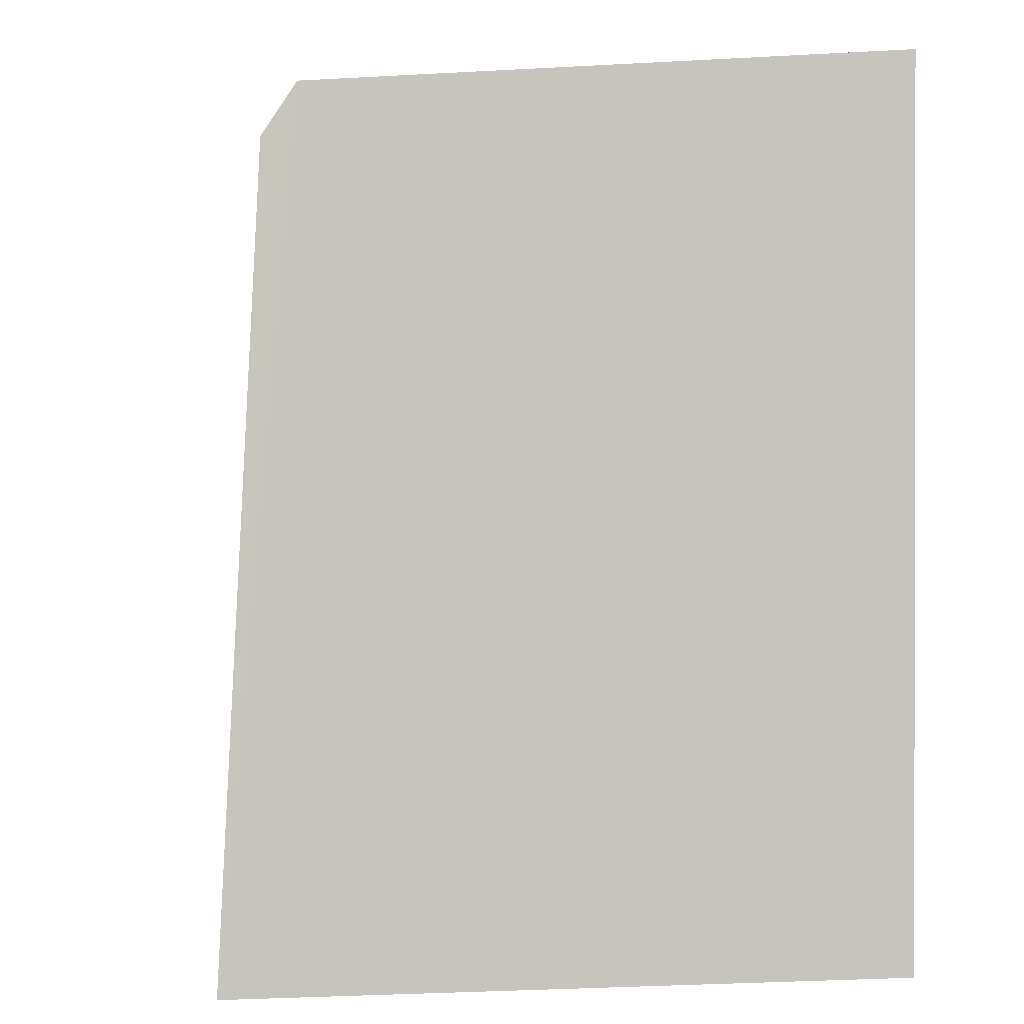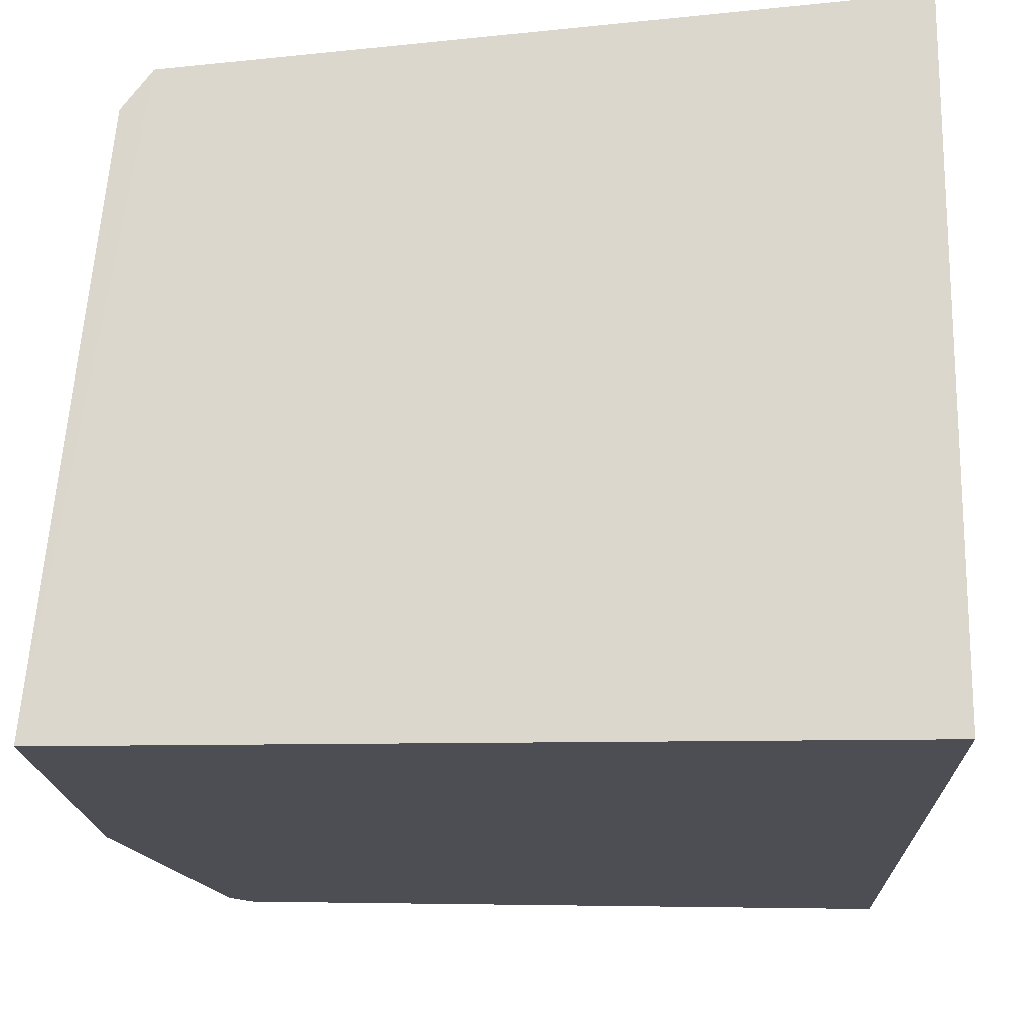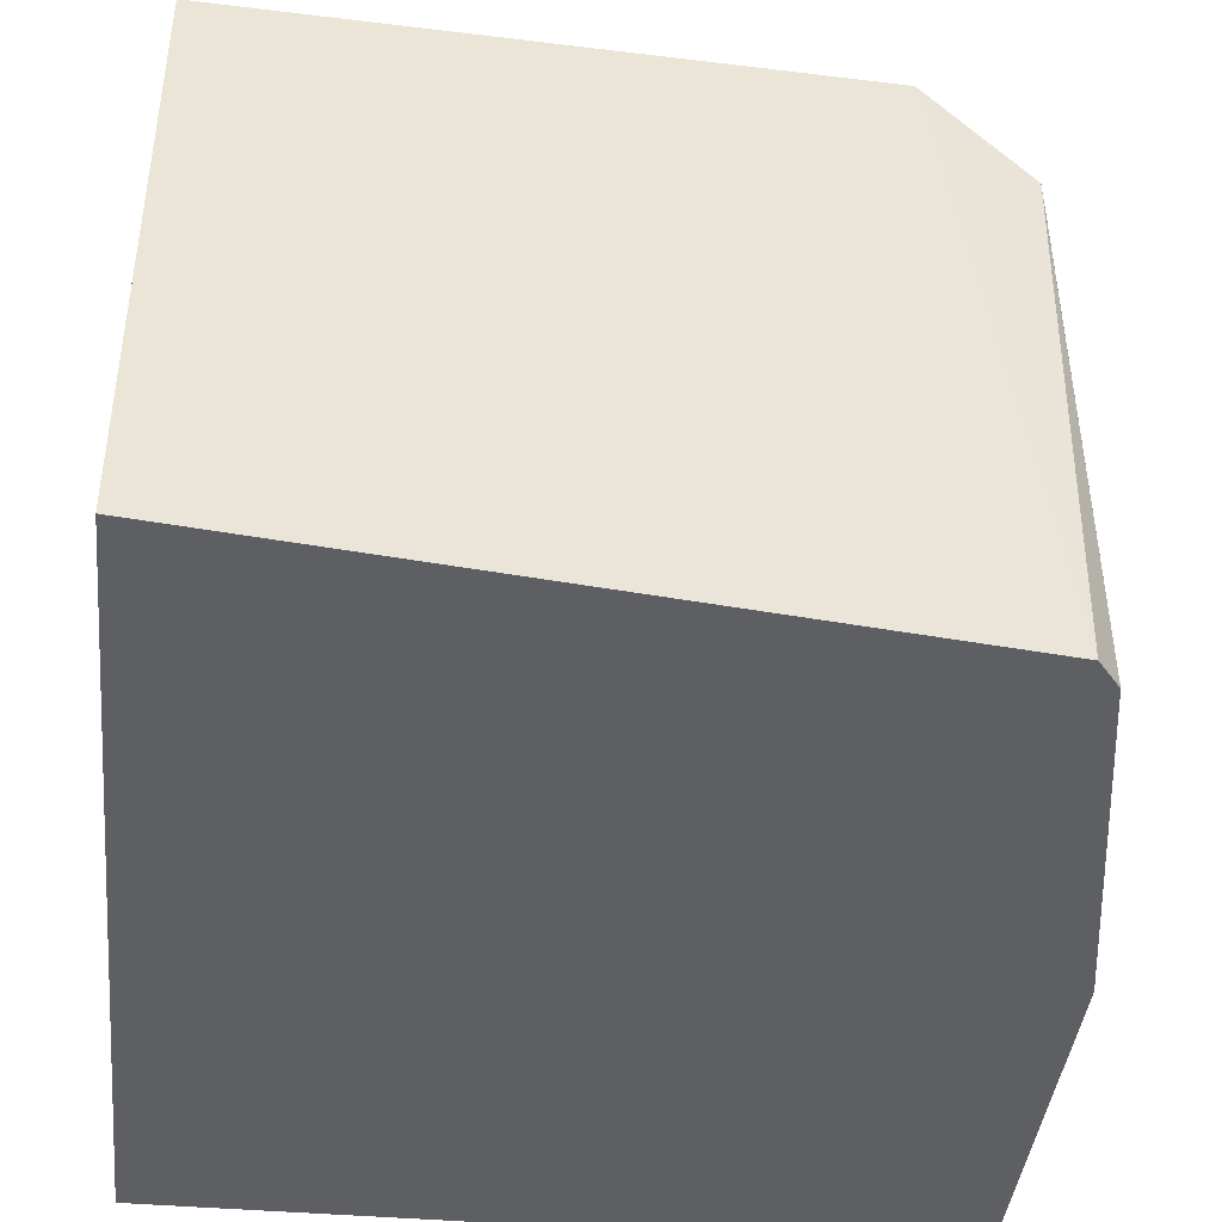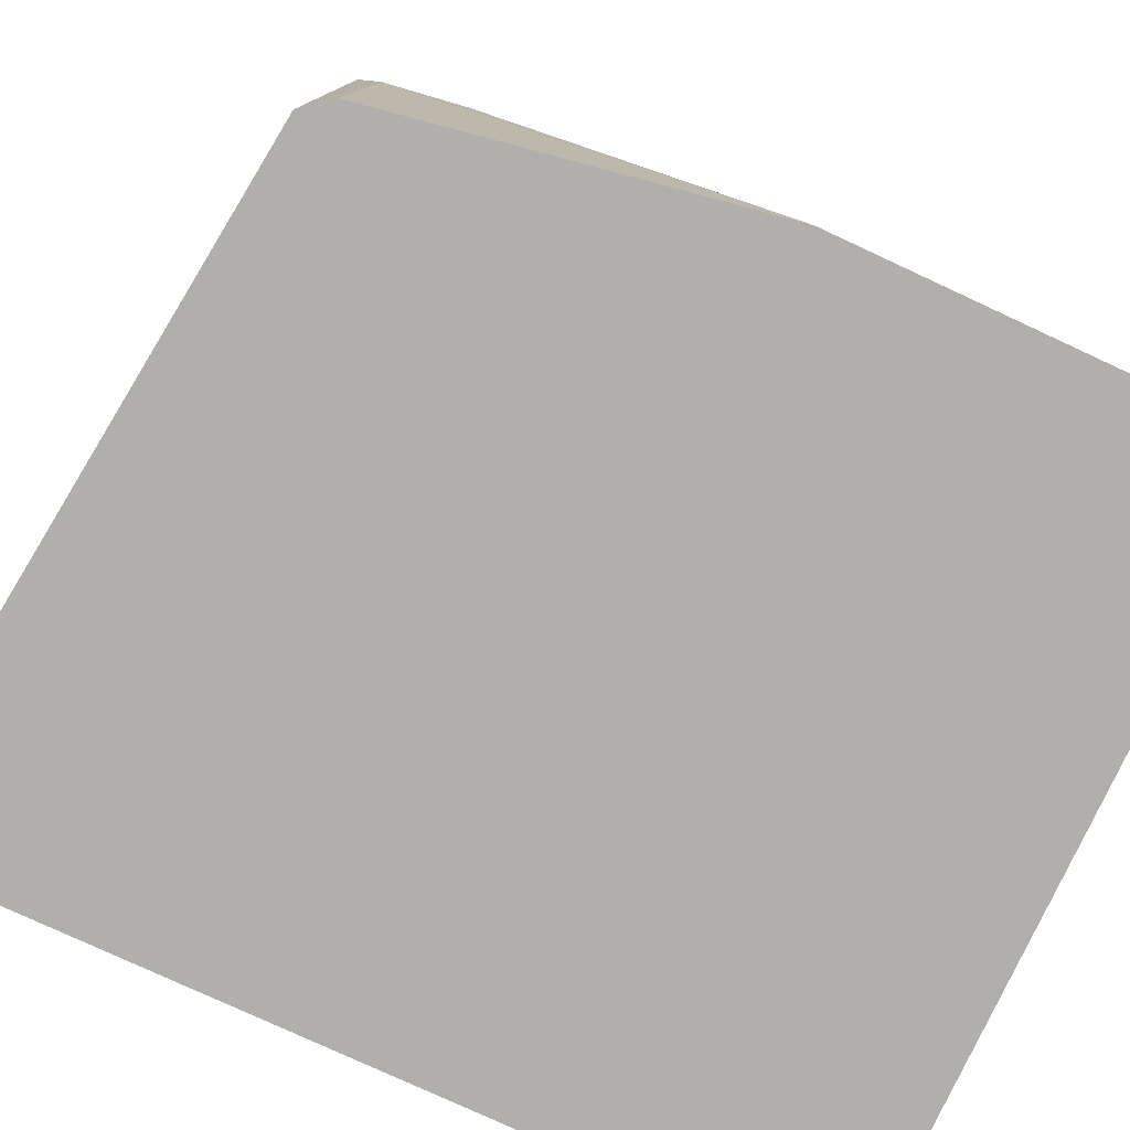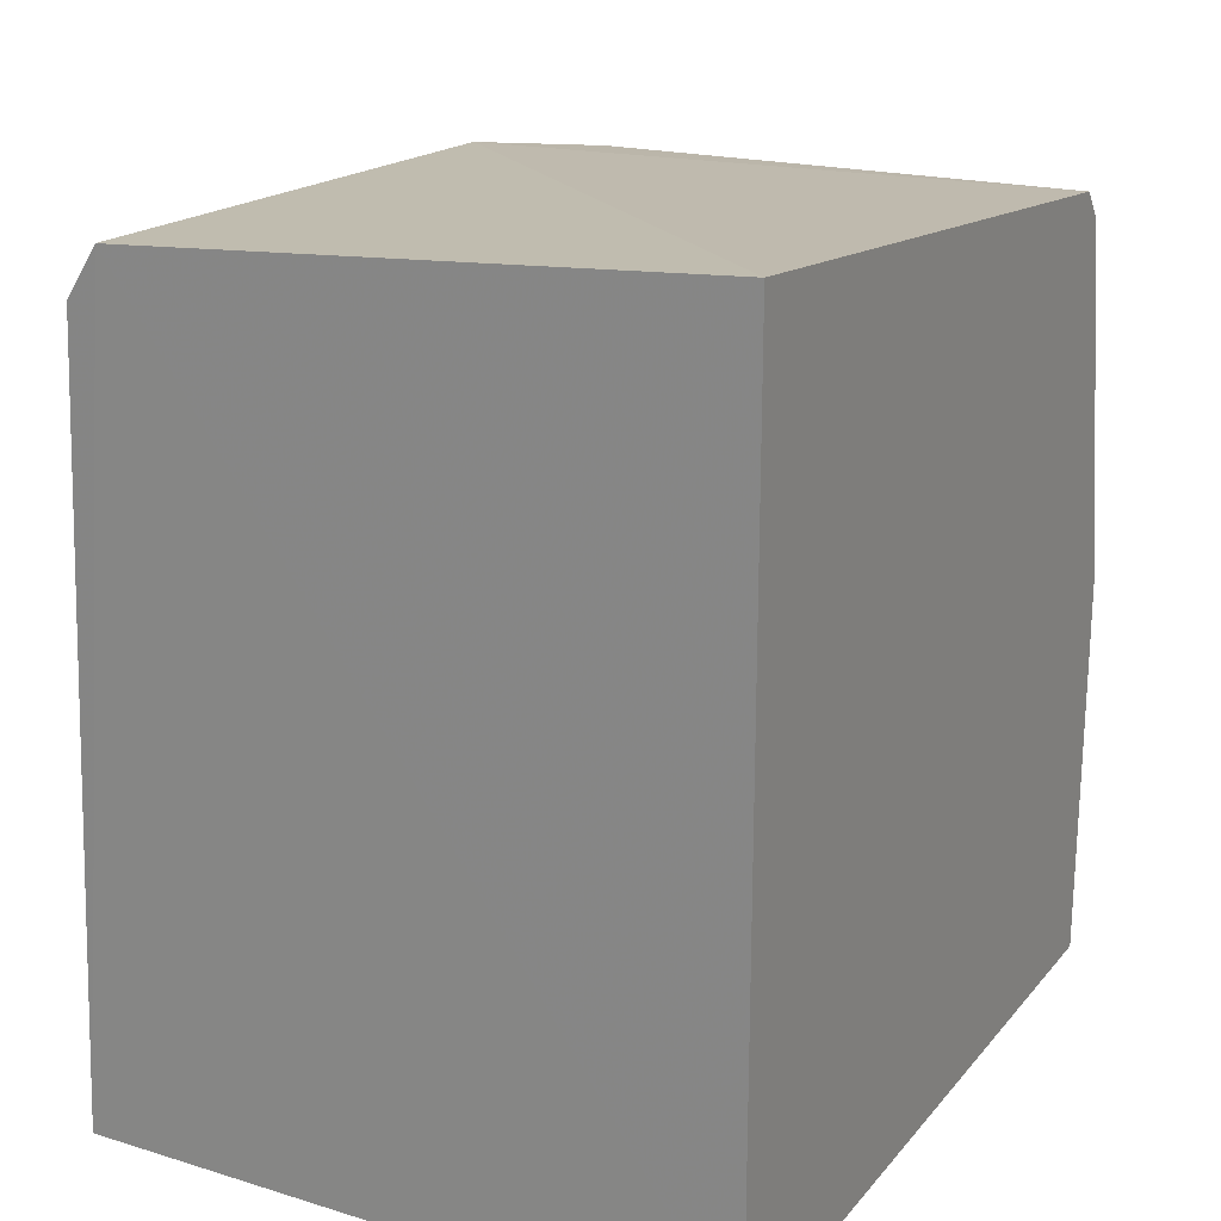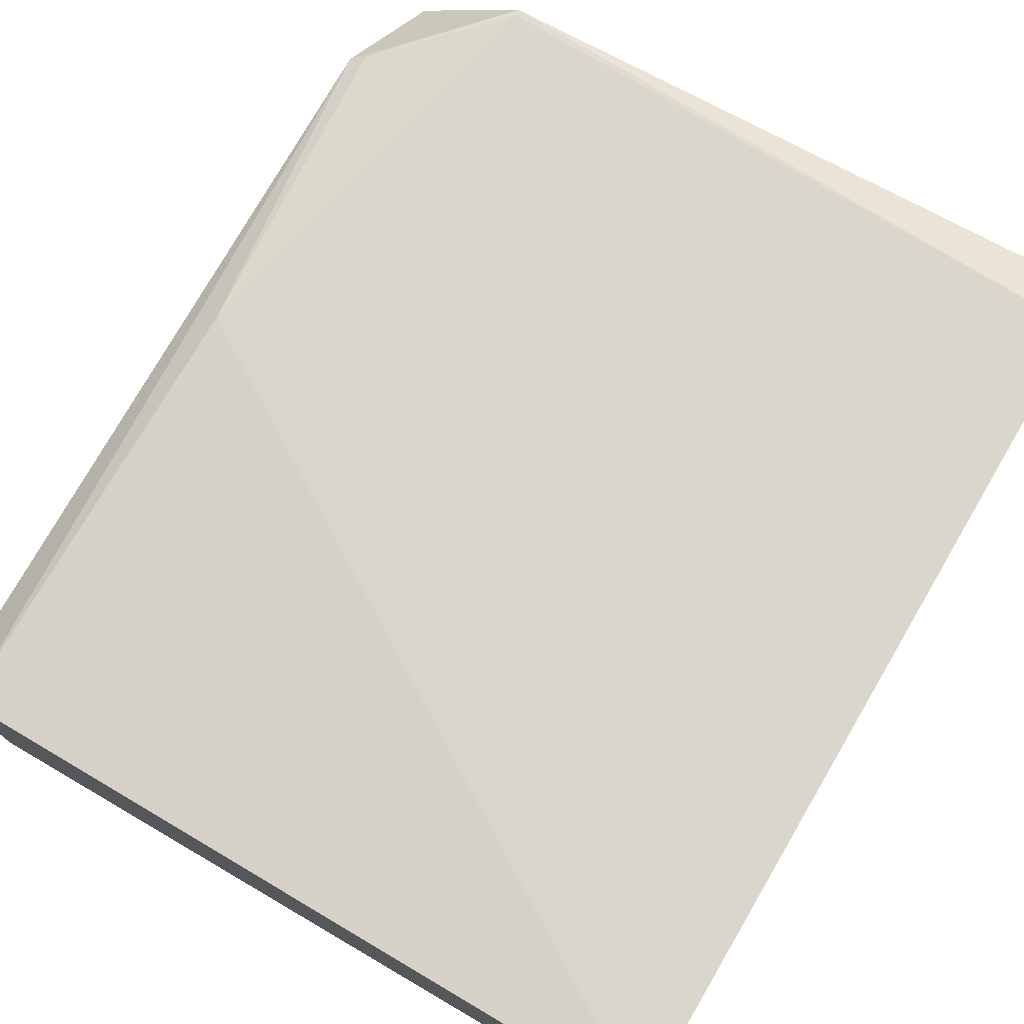
<metadata>
{"format":"obj","ext":"obj","renderer":"f3d","projection":"perspective","resolution":1024,"background":"white","views":[{"elev":0.4,"azim":81.4,"up":"+Y"},{"elev":-17.3,"azim":2.0,"up":"+Z"},{"elev":-40.7,"azim":173.9,"up":"+Z"},{"elev":-78.2,"azim":-114.9,"up":"+Z"},{"elev":21.4,"azim":118.5,"up":"+Y"},{"elev":77.6,"azim":30.3,"up":"+Z"}]}
</metadata>
<code>
v -0.263 0.09291 0.4994
v -0.263 0.093 0.4015
v -0.2629 0.2241 0.4015
v -0.3504 0.2129 0.4895
v -0.3766 0.093 0.4015
v -0.2627 0.2174 0.4885
v -0.3636 0.09345 0.4904
v -0.3636 0.2126 0.4015
v -0.2629 0.2098 0.4935
v -0.3626 0.1538 0.4915
v -0.3503 0.2119 0.4896
v -0.3672 0.1955 0.4879
v -0.3649 0.211 0.476
v -0.3766 0.1536 0.4015
v -0.3679 0.09357 0.4848
v -0.3653 0.1966 0.4886
v -0.3669 0.2085 0.4015
v -0.3659 0.2079 0.4759
f 5 2 1
f 6 3 4
f 6 1 2
f 6 2 3
f 7 5 1
f 8 4 3
f 9 6 4
f 9 1 6
f 10 7 1
f 11 9 4
f 11 1 9
f 11 10 1
f 12 7 10
f 13 12 4
f 13 4 8
f 14 3 2
f 14 2 5
f 15 5 7
f 15 7 12
f 15 14 5
f 15 12 14
f 16 11 4
f 16 4 12
f 16 12 10
f 16 10 11
f 17 13 8
f 17 8 3
f 17 3 14
f 18 14 12
f 18 12 13
f 18 17 14
f 18 13 17

</code>
